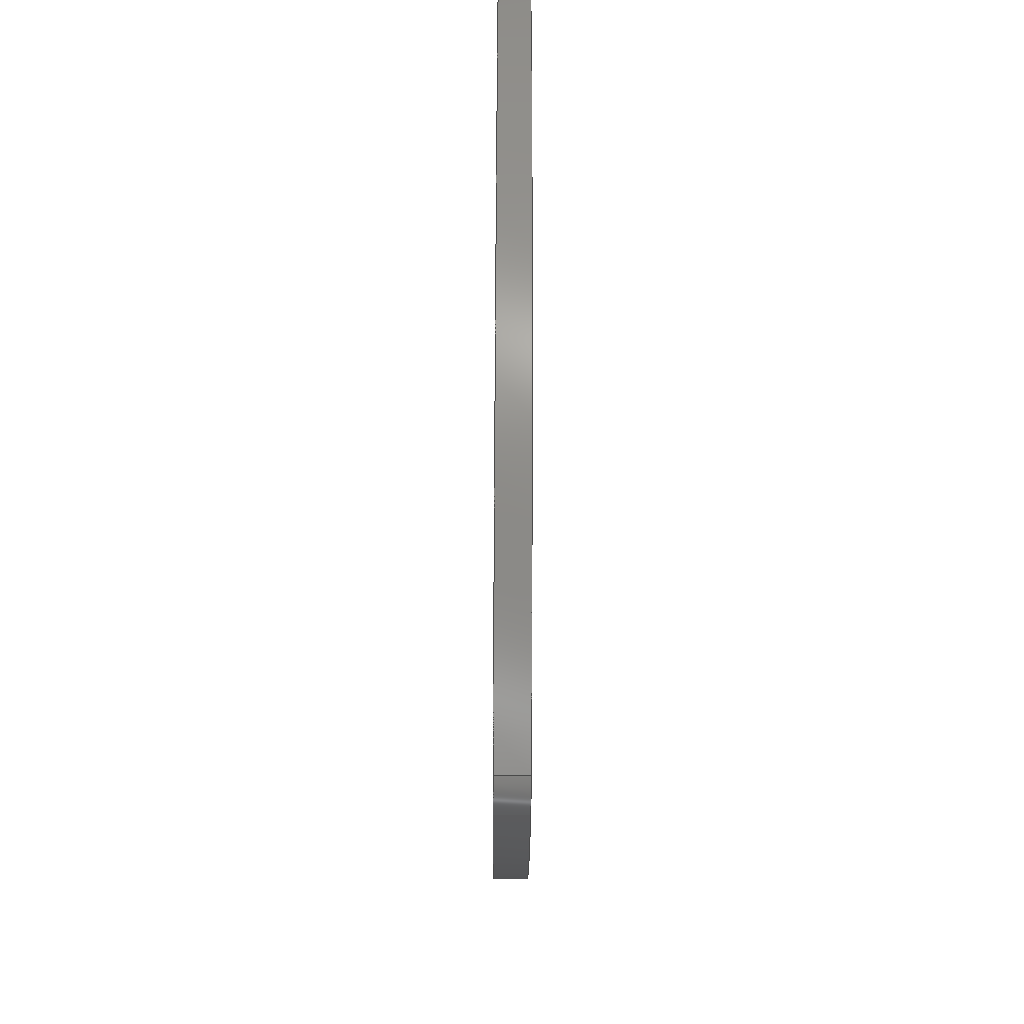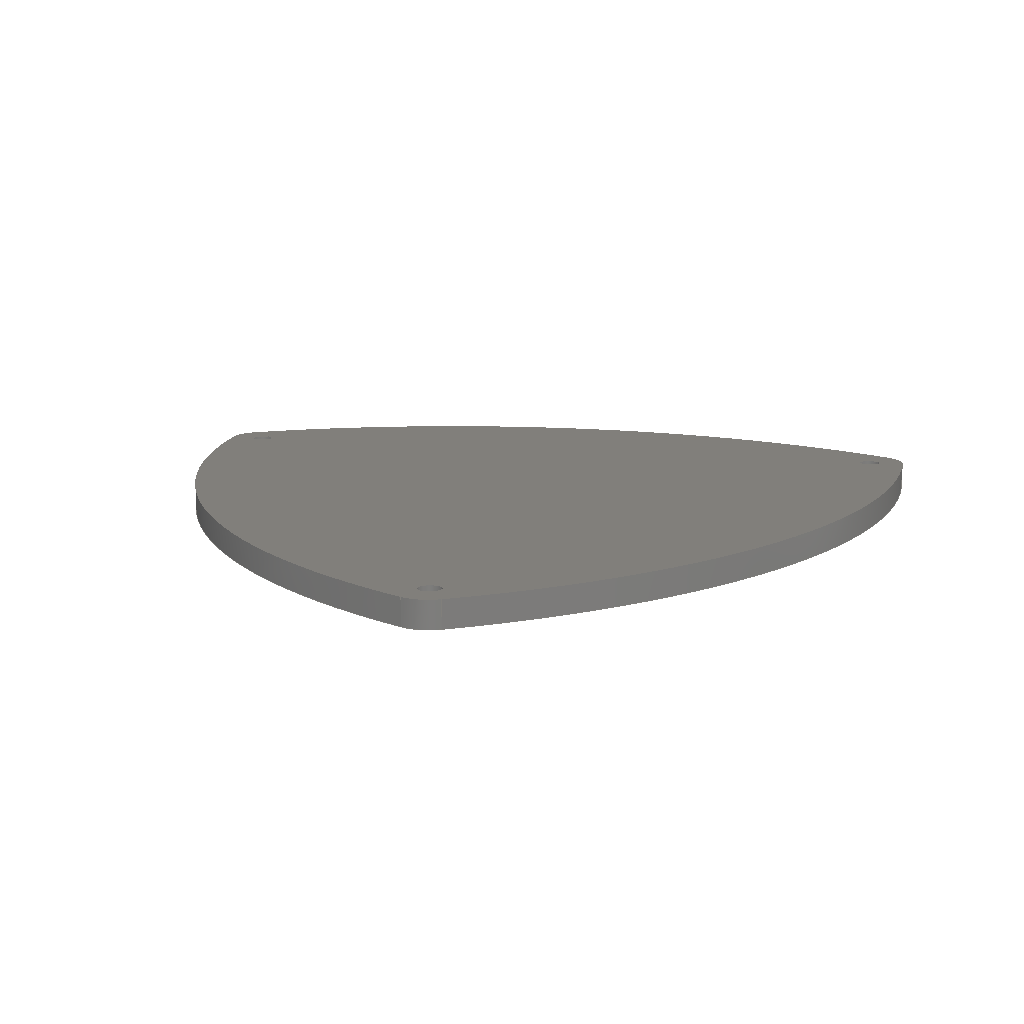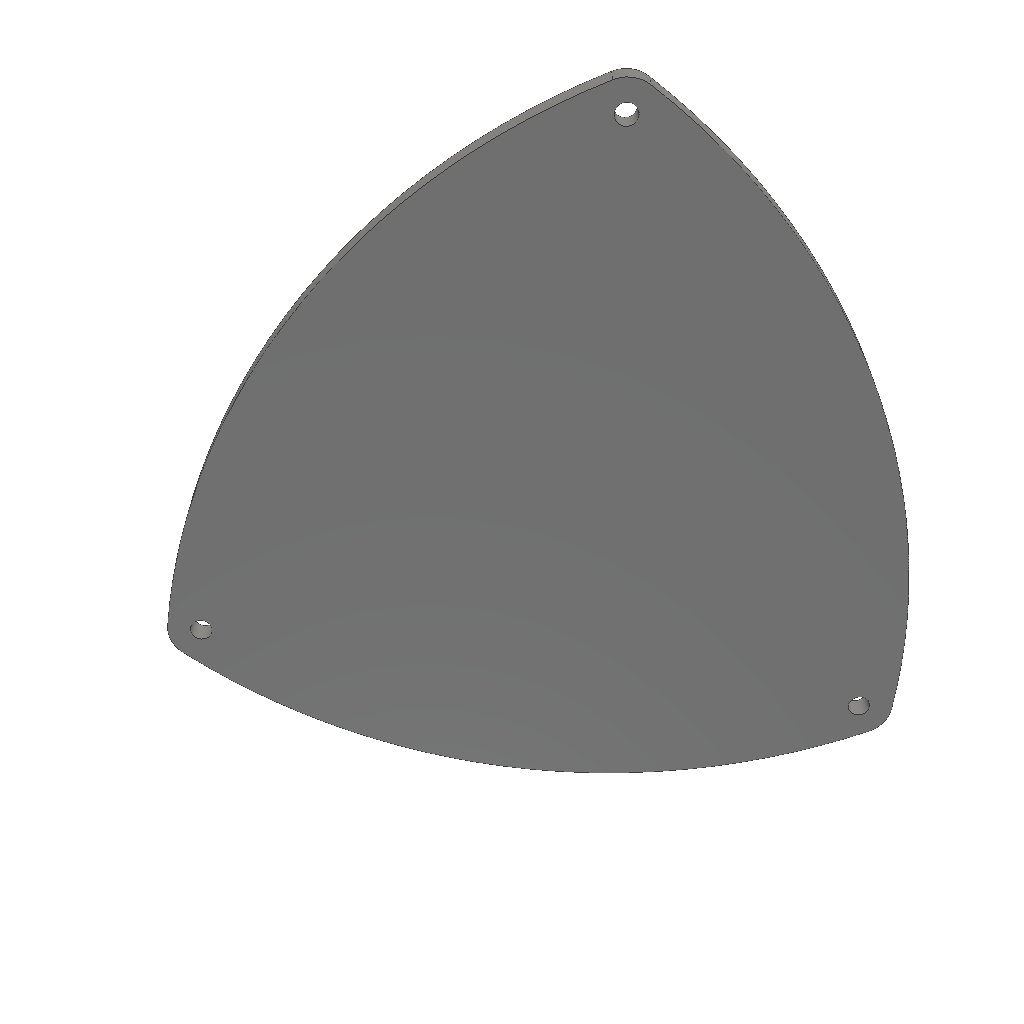
<metadata>
{"format":"step","ext":"step","renderer":"f3d","projection":"perspective","resolution":1024,"background":"white","views":[{"elev":-58.4,"azim":89.7,"up":"+Y"},{"elev":13.2,"azim":11.6,"up":"+Z"},{"elev":-61.7,"azim":112.2,"up":"+Z"}]}
</metadata>
<code>
ISO-10303-21;
DATA;
#1=APPLICATION_CONTEXT('automotive design');
#2=APPLICATION_PROTOCOL_DEFINITION('International Standard','automotive_design',2001,#1);
#3=PRODUCT_CONTEXT('',#1,'mechanical');
#4=PRODUCT('_BASALT BED','_BASALT BED',$,(#3));
#5=PRODUCT_RELATED_PRODUCT_CATEGORY('part',$,(#4));
#6=PRODUCT_DEFINITION_FORMATION('',$,#4);
#7=PRODUCT_DEFINITION_CONTEXT('part definition',#1,'design');
#8=PRODUCT_DEFINITION('',$,#6,#7);
#9=(NAMED_UNIT(*)PLANE_ANGLE_UNIT()SI_UNIT($,.RADIAN.));
#10=DIMENSIONAL_EXPONENTS(0,0,0,0,0,0,0);
#11=PLANE_ANGLE_MEASURE_WITH_UNIT(PLANE_ANGLE_MEASURE(0.01745),#9);
#12=(CONVERSION_BASED_UNIT('DEGREE',#11)NAMED_UNIT(#10)PLANE_ANGLE_UNIT());
#13=(NAMED_UNIT(*)SI_UNIT($,.STERADIAN.)SOLID_ANGLE_UNIT());
#14=(LENGTH_UNIT()NAMED_UNIT(*)SI_UNIT(.MILLI.,.METRE.));
#15=UNCERTAINTY_MEASURE_WITH_UNIT(LENGTH_MEASURE(0.01),#14,'DISTANCE_ACCURACY_VALUE','');
#16=(GEOMETRIC_REPRESENTATION_CONTEXT(3)GLOBAL_UNCERTAINTY_ASSIGNED_CONTEXT((#15))GLOBAL_UNIT_ASSIGNED_CONTEXT((#12,#13,#14))REPRESENTATION_CONTEXT('None','None'));
#17=AXIS2_PLACEMENT_3D('',#18,#19,#20);
#18=CARTESIAN_POINT('',(0,0,0));
#19=DIRECTION('',(0,0,1));
#20=DIRECTION('',(1,0,0));
#21=SHAPE_REPRESENTATION('',(#17),#16);
#22=PRODUCT_DEFINITION_SHAPE('','',#8);
#23=SHAPE_DEFINITION_REPRESENTATION(#22,#21);
#24=(NAMED_UNIT(*)PLANE_ANGLE_UNIT()SI_UNIT($,.RADIAN.));
#25=DIMENSIONAL_EXPONENTS(0,0,0,0,0,0,0);
#26=PLANE_ANGLE_MEASURE_WITH_UNIT(PLANE_ANGLE_MEASURE(0.01745),#24);
#27=(CONVERSION_BASED_UNIT('DEGREE',#26)NAMED_UNIT(#25)PLANE_ANGLE_UNIT());
#28=(NAMED_UNIT(*)SI_UNIT($,.STERADIAN.)SOLID_ANGLE_UNIT());
#29=(LENGTH_UNIT()NAMED_UNIT(*)SI_UNIT(.MILLI.,.METRE.));
#30=UNCERTAINTY_MEASURE_WITH_UNIT(LENGTH_MEASURE(1e-06),#29,'DISTANCE_ACCURACY_VALUE','');
#31=(GEOMETRIC_REPRESENTATION_CONTEXT(3)GLOBAL_UNCERTAINTY_ASSIGNED_CONTEXT((#30))GLOBAL_UNIT_ASSIGNED_CONTEXT((#27,#28,#29))REPRESENTATION_CONTEXT('','3D'));
#32=CARTESIAN_POINT('',(125,72.17,9.525));
#33=DIRECTION('',(0,0,-1));
#34=DIRECTION('',(-1,0,0));
#35=AXIS2_PLACEMENT_3D('',#32,#33,#34);
#36=CYLINDRICAL_SURFACE('',#35,4.1);
#37=CARTESIAN_POINT('',(129.1,72.17,0));
#38=VERTEX_POINT('',#37);
#39=CARTESIAN_POINT('',(125,72.17,0));
#40=DIRECTION('',(0,0,1));
#41=DIRECTION('',(-1,0,0));
#42=AXIS2_PLACEMENT_3D('',#39,#40,#41);
#43=CIRCLE('',#42,4.1);
#44=EDGE_CURVE('',#38,#38,#43,.T.);
#45=ORIENTED_EDGE('',*,*,#44,.F.);
#46=EDGE_LOOP('',(#45));
#47=FACE_OUTER_BOUND('',#46,.T.);
#48=CARTESIAN_POINT('',(129.1,72.17,9.525));
#49=VERTEX_POINT('',#48);
#50=CARTESIAN_POINT('',(125,72.17,9.525));
#51=DIRECTION('',(0,0,-1));
#52=DIRECTION('',(-1,0,0));
#53=AXIS2_PLACEMENT_3D('',#50,#51,#52);
#54=CIRCLE('',#53,4.1);
#55=EDGE_CURVE('',#49,#49,#54,.T.);
#56=ORIENTED_EDGE('',*,*,#55,.F.);
#57=EDGE_LOOP('',(#56));
#58=FACE_BOUND('',#57,.T.);
#59=ADVANCED_FACE('',(#47,#58),#36,.F.);
#60=CARTESIAN_POINT('',(-125,72.17,9.525));
#61=DIRECTION('',(0,0,-1));
#62=DIRECTION('',(-1,0,0));
#63=AXIS2_PLACEMENT_3D('',#60,#61,#62);
#64=CYLINDRICAL_SURFACE('',#63,4.1);
#65=CARTESIAN_POINT('',(-120.9,72.17,0));
#66=VERTEX_POINT('',#65);
#67=CARTESIAN_POINT('',(-125,72.17,0));
#68=DIRECTION('',(0,0,1));
#69=DIRECTION('',(-1,0,0));
#70=AXIS2_PLACEMENT_3D('',#67,#68,#69);
#71=CIRCLE('',#70,4.1);
#72=EDGE_CURVE('',#66,#66,#71,.T.);
#73=ORIENTED_EDGE('',*,*,#72,.F.);
#74=EDGE_LOOP('',(#73));
#75=FACE_OUTER_BOUND('',#74,.T.);
#76=CARTESIAN_POINT('',(-120.9,72.17,9.525));
#77=VERTEX_POINT('',#76);
#78=CARTESIAN_POINT('',(-125,72.17,9.525));
#79=DIRECTION('',(0,0,-1));
#80=DIRECTION('',(-1,0,0));
#81=AXIS2_PLACEMENT_3D('',#78,#79,#80);
#82=CIRCLE('',#81,4.1);
#83=EDGE_CURVE('',#77,#77,#82,.T.);
#84=ORIENTED_EDGE('',*,*,#83,.F.);
#85=EDGE_LOOP('',(#84));
#86=FACE_BOUND('',#85,.T.);
#87=ADVANCED_FACE('',(#75,#86),#64,.F.);
#88=CARTESIAN_POINT('',(0,-144.3,9.525));
#89=DIRECTION('',(0,0,-1));
#90=DIRECTION('',(-1,0,0));
#91=AXIS2_PLACEMENT_3D('',#88,#89,#90);
#92=CYLINDRICAL_SURFACE('',#91,4.1);
#93=CARTESIAN_POINT('',(4.1,-144.3,0));
#94=VERTEX_POINT('',#93);
#95=CARTESIAN_POINT('',(0,-144.3,0));
#96=DIRECTION('',(0,0,1));
#97=DIRECTION('',(-1,0,0));
#98=AXIS2_PLACEMENT_3D('',#95,#96,#97);
#99=CIRCLE('',#98,4.1);
#100=EDGE_CURVE('',#94,#94,#99,.T.);
#101=ORIENTED_EDGE('',*,*,#100,.F.);
#102=EDGE_LOOP('',(#101));
#103=FACE_OUTER_BOUND('',#102,.T.);
#104=CARTESIAN_POINT('',(4.1,-144.3,9.525));
#105=VERTEX_POINT('',#104);
#106=CARTESIAN_POINT('',(0,-144.3,9.525));
#107=DIRECTION('',(0,0,-1));
#108=DIRECTION('',(-1,0,0));
#109=AXIS2_PLACEMENT_3D('',#106,#107,#108);
#110=CIRCLE('',#109,4.1);
#111=EDGE_CURVE('',#105,#105,#110,.T.);
#112=ORIENTED_EDGE('',*,*,#111,.F.);
#113=EDGE_LOOP('',(#112));
#114=FACE_BOUND('',#113,.T.);
#115=ADVANCED_FACE('',(#103,#114),#92,.F.);
#116=CARTESIAN_POINT('',(3.948e-14,2.5e-13,9.525));
#117=DIRECTION('',(0,0,1));
#118=DIRECTION('',(1,0,0));
#119=AXIS2_PLACEMENT_3D('',#116,#117,#118);
#120=PLANE('',#119);
#121=CARTESIAN_POINT('',(-6.25,-155.2,9.525));
#122=VERTEX_POINT('',#121);
#123=CARTESIAN_POINT('',(6.25,-155.2,9.525));
#124=VERTEX_POINT('',#123);
#125=CARTESIAN_POINT('',(0,-144.3,9.525));
#126=DIRECTION('',(0,0,1));
#127=DIRECTION('',(0.5,0.866,0));
#128=AXIS2_PLACEMENT_3D('',#125,#126,#127);
#129=CIRCLE('',#128,12.5);
#130=EDGE_CURVE('',#122,#124,#129,.T.);
#131=ORIENTED_EDGE('',*,*,#130,.T.);
#132=CARTESIAN_POINT('',(137.5,72.17,9.525));
#133=VERTEX_POINT('',#132);
#134=CARTESIAN_POINT('',(-125,72.17,9.525));
#135=DIRECTION('',(0,0,1));
#136=DIRECTION('',(-0.5,0.866,0));
#137=AXIS2_PLACEMENT_3D('',#134,#135,#136);
#138=CIRCLE('',#137,262.5);
#139=EDGE_CURVE('',#124,#133,#138,.T.);
#140=ORIENTED_EDGE('',*,*,#139,.T.);
#141=CARTESIAN_POINT('',(131.3,82.99,9.525));
#142=VERTEX_POINT('',#141);
#143=CARTESIAN_POINT('',(125,72.17,9.525));
#144=DIRECTION('',(0,0,1));
#145=DIRECTION('',(-1,0,0));
#146=AXIS2_PLACEMENT_3D('',#143,#144,#145);
#147=CIRCLE('',#146,12.5);
#148=EDGE_CURVE('',#133,#142,#147,.T.);
#149=ORIENTED_EDGE('',*,*,#148,.T.);
#150=CARTESIAN_POINT('',(-131.3,82.99,9.525));
#151=VERTEX_POINT('',#150);
#152=CARTESIAN_POINT('',(0,-144.3,9.525));
#153=DIRECTION('',(0,0,1));
#154=DIRECTION('',(-0.5,-0.866,0));
#155=AXIS2_PLACEMENT_3D('',#152,#153,#154);
#156=CIRCLE('',#155,262.5);
#157=EDGE_CURVE('',#142,#151,#156,.T.);
#158=ORIENTED_EDGE('',*,*,#157,.T.);
#159=CARTESIAN_POINT('',(-137.5,72.17,9.525));
#160=VERTEX_POINT('',#159);
#161=CARTESIAN_POINT('',(-125,72.17,9.525));
#162=DIRECTION('',(0,0,1));
#163=DIRECTION('',(0.5,-0.866,0));
#164=AXIS2_PLACEMENT_3D('',#161,#162,#163);
#165=CIRCLE('',#164,12.5);
#166=EDGE_CURVE('',#151,#160,#165,.T.);
#167=ORIENTED_EDGE('',*,*,#166,.T.);
#168=CARTESIAN_POINT('',(125,72.17,9.525));
#169=DIRECTION('',(0,0,1));
#170=DIRECTION('',(1,0,0));
#171=AXIS2_PLACEMENT_3D('',#168,#169,#170);
#172=CIRCLE('',#171,262.5);
#173=EDGE_CURVE('',#160,#122,#172,.T.);
#174=ORIENTED_EDGE('',*,*,#173,.T.);
#175=EDGE_LOOP('',(#131,#140,#149,#158,#167,#174));
#176=FACE_OUTER_BOUND('',#175,.T.);
#177=ORIENTED_EDGE('',*,*,#55,.T.);
#178=EDGE_LOOP('',(#177));
#179=FACE_BOUND('',#178,.T.);
#180=ORIENTED_EDGE('',*,*,#83,.T.);
#181=EDGE_LOOP('',(#180));
#182=FACE_BOUND('',#181,.T.);
#183=ORIENTED_EDGE('',*,*,#111,.T.);
#184=EDGE_LOOP('',(#183));
#185=FACE_BOUND('',#184,.T.);
#186=ADVANCED_FACE('',(#176,#179,#182,#185),#120,.T.);
#187=CARTESIAN_POINT('',(3.948e-14,2.5e-13,0));
#188=DIRECTION('',(0,0,1));
#189=DIRECTION('',(1,0,0));
#190=AXIS2_PLACEMENT_3D('',#187,#188,#189);
#191=PLANE('',#190);
#192=CARTESIAN_POINT('',(6.25,-155.2,0));
#193=VERTEX_POINT('',#192);
#194=CARTESIAN_POINT('',(-6.25,-155.2,0));
#195=VERTEX_POINT('',#194);
#196=CARTESIAN_POINT('',(0,-144.3,0));
#197=DIRECTION('',(0,0,-1));
#198=DIRECTION('',(0.5,0.866,0));
#199=AXIS2_PLACEMENT_3D('',#196,#197,#198);
#200=CIRCLE('',#199,12.5);
#201=EDGE_CURVE('',#193,#195,#200,.T.);
#202=ORIENTED_EDGE('',*,*,#201,.T.);
#203=CARTESIAN_POINT('',(-137.5,72.17,0));
#204=VERTEX_POINT('',#203);
#205=CARTESIAN_POINT('',(125,72.17,0));
#206=DIRECTION('',(0,0,-1));
#207=DIRECTION('',(1,0,0));
#208=AXIS2_PLACEMENT_3D('',#205,#206,#207);
#209=CIRCLE('',#208,262.5);
#210=EDGE_CURVE('',#195,#204,#209,.T.);
#211=ORIENTED_EDGE('',*,*,#210,.T.);
#212=CARTESIAN_POINT('',(-131.3,82.99,0));
#213=VERTEX_POINT('',#212);
#214=CARTESIAN_POINT('',(-125,72.17,0));
#215=DIRECTION('',(0,0,-1));
#216=DIRECTION('',(0.5,-0.866,0));
#217=AXIS2_PLACEMENT_3D('',#214,#215,#216);
#218=CIRCLE('',#217,12.5);
#219=EDGE_CURVE('',#204,#213,#218,.T.);
#220=ORIENTED_EDGE('',*,*,#219,.T.);
#221=CARTESIAN_POINT('',(131.3,82.99,0));
#222=VERTEX_POINT('',#221);
#223=CARTESIAN_POINT('',(0,-144.3,0));
#224=DIRECTION('',(0,0,-1));
#225=DIRECTION('',(-0.5,-0.866,0));
#226=AXIS2_PLACEMENT_3D('',#223,#224,#225);
#227=CIRCLE('',#226,262.5);
#228=EDGE_CURVE('',#213,#222,#227,.T.);
#229=ORIENTED_EDGE('',*,*,#228,.T.);
#230=CARTESIAN_POINT('',(137.5,72.17,0));
#231=VERTEX_POINT('',#230);
#232=CARTESIAN_POINT('',(125,72.17,0));
#233=DIRECTION('',(0,0,-1));
#234=DIRECTION('',(-1,0,0));
#235=AXIS2_PLACEMENT_3D('',#232,#233,#234);
#236=CIRCLE('',#235,12.5);
#237=EDGE_CURVE('',#222,#231,#236,.T.);
#238=ORIENTED_EDGE('',*,*,#237,.T.);
#239=CARTESIAN_POINT('',(-125,72.17,0));
#240=DIRECTION('',(0,0,-1));
#241=DIRECTION('',(-0.5,0.866,0));
#242=AXIS2_PLACEMENT_3D('',#239,#240,#241);
#243=CIRCLE('',#242,262.5);
#244=EDGE_CURVE('',#231,#193,#243,.T.);
#245=ORIENTED_EDGE('',*,*,#244,.T.);
#246=EDGE_LOOP('',(#202,#211,#220,#229,#238,#245));
#247=FACE_OUTER_BOUND('',#246,.T.);
#248=ORIENTED_EDGE('',*,*,#44,.T.);
#249=EDGE_LOOP('',(#248));
#250=FACE_BOUND('',#249,.T.);
#251=ORIENTED_EDGE('',*,*,#72,.T.);
#252=EDGE_LOOP('',(#251));
#253=FACE_BOUND('',#252,.T.);
#254=ORIENTED_EDGE('',*,*,#100,.T.);
#255=EDGE_LOOP('',(#254));
#256=FACE_BOUND('',#255,.T.);
#257=ADVANCED_FACE('',(#247,#250,#253,#256),#191,.F.);
#258=CARTESIAN_POINT('',(125,72.17,0));
#259=DIRECTION('',(0,0,1));
#260=DIRECTION('',(1,0,0));
#261=AXIS2_PLACEMENT_3D('',#258,#259,#260);
#262=CYLINDRICAL_SURFACE('',#261,262.5);
#263=ORIENTED_EDGE('',*,*,#210,.F.);
#264=CARTESIAN_POINT('',(-6.25,-155.2,0));
#265=DIRECTION('',(0,0,1));
#266=VECTOR('',#265,9.525);
#267=LINE('',#264,#266);
#268=EDGE_CURVE('',#195,#122,#267,.T.);
#269=ORIENTED_EDGE('',*,*,#268,.T.);
#270=ORIENTED_EDGE('',*,*,#173,.F.);
#271=CARTESIAN_POINT('',(-137.5,72.17,0));
#272=DIRECTION('',(0,0,1));
#273=VECTOR('',#272,9.525);
#274=LINE('',#271,#273);
#275=EDGE_CURVE('',#204,#160,#274,.T.);
#276=ORIENTED_EDGE('',*,*,#275,.F.);
#277=EDGE_LOOP('',(#263,#269,#270,#276));
#278=FACE_OUTER_BOUND('',#277,.T.);
#279=ADVANCED_FACE('',(#278),#262,.T.);
#280=CARTESIAN_POINT('',(-125,72.17,0));
#281=DIRECTION('',(0,0,1));
#282=DIRECTION('',(0.5,-0.866,0));
#283=AXIS2_PLACEMENT_3D('',#280,#281,#282);
#284=CYLINDRICAL_SURFACE('',#283,12.5);
#285=ORIENTED_EDGE('',*,*,#219,.F.);
#286=ORIENTED_EDGE('',*,*,#275,.T.);
#287=ORIENTED_EDGE('',*,*,#166,.F.);
#288=CARTESIAN_POINT('',(-131.3,82.99,0));
#289=DIRECTION('',(0,0,1));
#290=VECTOR('',#289,9.525);
#291=LINE('',#288,#290);
#292=EDGE_CURVE('',#213,#151,#291,.T.);
#293=ORIENTED_EDGE('',*,*,#292,.F.);
#294=EDGE_LOOP('',(#285,#286,#287,#293));
#295=FACE_OUTER_BOUND('',#294,.T.);
#296=ADVANCED_FACE('',(#295),#284,.T.);
#297=CARTESIAN_POINT('',(0,-144.3,0));
#298=DIRECTION('',(0,0,1));
#299=DIRECTION('',(-0.5,-0.866,0));
#300=AXIS2_PLACEMENT_3D('',#297,#298,#299);
#301=CYLINDRICAL_SURFACE('',#300,262.5);
#302=ORIENTED_EDGE('',*,*,#228,.F.);
#303=ORIENTED_EDGE('',*,*,#292,.T.);
#304=ORIENTED_EDGE('',*,*,#157,.F.);
#305=CARTESIAN_POINT('',(131.3,82.99,0));
#306=DIRECTION('',(0,0,1));
#307=VECTOR('',#306,9.525);
#308=LINE('',#305,#307);
#309=EDGE_CURVE('',#222,#142,#308,.T.);
#310=ORIENTED_EDGE('',*,*,#309,.F.);
#311=EDGE_LOOP('',(#302,#303,#304,#310));
#312=FACE_OUTER_BOUND('',#311,.T.);
#313=ADVANCED_FACE('',(#312),#301,.T.);
#314=CARTESIAN_POINT('',(125,72.17,0));
#315=DIRECTION('',(0,0,1));
#316=DIRECTION('',(-1,0,0));
#317=AXIS2_PLACEMENT_3D('',#314,#315,#316);
#318=CYLINDRICAL_SURFACE('',#317,12.5);
#319=ORIENTED_EDGE('',*,*,#237,.F.);
#320=ORIENTED_EDGE('',*,*,#309,.T.);
#321=ORIENTED_EDGE('',*,*,#148,.F.);
#322=CARTESIAN_POINT('',(137.5,72.17,0));
#323=DIRECTION('',(0,0,1));
#324=VECTOR('',#323,9.525);
#325=LINE('',#322,#324);
#326=EDGE_CURVE('',#231,#133,#325,.T.);
#327=ORIENTED_EDGE('',*,*,#326,.F.);
#328=EDGE_LOOP('',(#319,#320,#321,#327));
#329=FACE_OUTER_BOUND('',#328,.T.);
#330=ADVANCED_FACE('',(#329),#318,.T.);
#331=CARTESIAN_POINT('',(-125,72.17,0));
#332=DIRECTION('',(0,0,1));
#333=DIRECTION('',(-0.5,0.866,0));
#334=AXIS2_PLACEMENT_3D('',#331,#332,#333);
#335=CYLINDRICAL_SURFACE('',#334,262.5);
#336=ORIENTED_EDGE('',*,*,#244,.F.);
#337=ORIENTED_EDGE('',*,*,#326,.T.);
#338=ORIENTED_EDGE('',*,*,#139,.F.);
#339=CARTESIAN_POINT('',(6.25,-155.2,0));
#340=DIRECTION('',(0,0,1));
#341=VECTOR('',#340,9.525);
#342=LINE('',#339,#341);
#343=EDGE_CURVE('',#193,#124,#342,.T.);
#344=ORIENTED_EDGE('',*,*,#343,.F.);
#345=EDGE_LOOP('',(#336,#337,#338,#344));
#346=FACE_OUTER_BOUND('',#345,.T.);
#347=ADVANCED_FACE('',(#346),#335,.T.);
#348=CARTESIAN_POINT('',(0,-144.3,0));
#349=DIRECTION('',(0,0,1));
#350=DIRECTION('',(0.5,0.866,0));
#351=AXIS2_PLACEMENT_3D('',#348,#349,#350);
#352=CYLINDRICAL_SURFACE('',#351,12.5);
#353=ORIENTED_EDGE('',*,*,#201,.F.);
#354=ORIENTED_EDGE('',*,*,#343,.T.);
#355=ORIENTED_EDGE('',*,*,#130,.F.);
#356=ORIENTED_EDGE('',*,*,#268,.F.);
#357=EDGE_LOOP('',(#353,#354,#355,#356));
#358=FACE_OUTER_BOUND('',#357,.T.);
#359=ADVANCED_FACE('',(#358),#352,.T.);
#360=CLOSED_SHELL('',(#59,#87,#115,#186,#257,#279,#296,#313,#330,#347,#359));
#361=MANIFOLD_SOLID_BREP('Solid1',#360);
#362=DRAUGHTING_PRE_DEFINED_COLOUR('white');
#363=FILL_AREA_STYLE_COLOUR('Polished - Black',#362);
#364=FILL_AREA_STYLE('Polished - Black',(#363));
#365=SURFACE_STYLE_FILL_AREA(#364);
#366=SURFACE_SIDE_STYLE('Polished - Black',(#365));
#367=SURFACE_STYLE_USAGE(.BOTH.,#366);
#368=PRESENTATION_STYLE_ASSIGNMENT((#367));
#369=STYLED_ITEM('',(#368),#361);
#370=MECHANICAL_DESIGN_GEOMETRIC_PRESENTATION_REPRESENTATION('',(#369),#16);
#371=ADVANCED_BREP_SHAPE_REPRESENTATION('ABSR',(#361),#16);
#372=SHAPE_REPRESENTATION_RELATIONSHIP('SRR','None',#371,#21);
ENDSEC;
END-ISO-10303-21;

</code>
